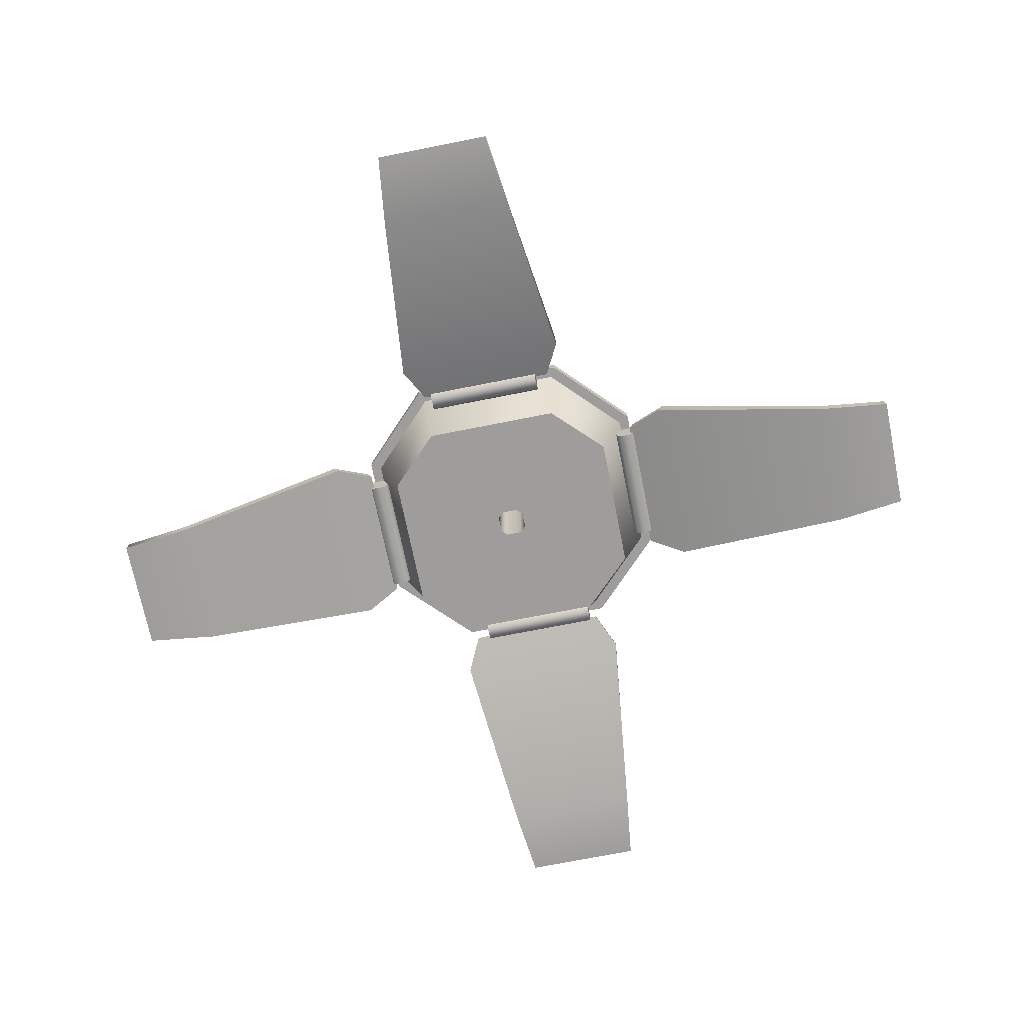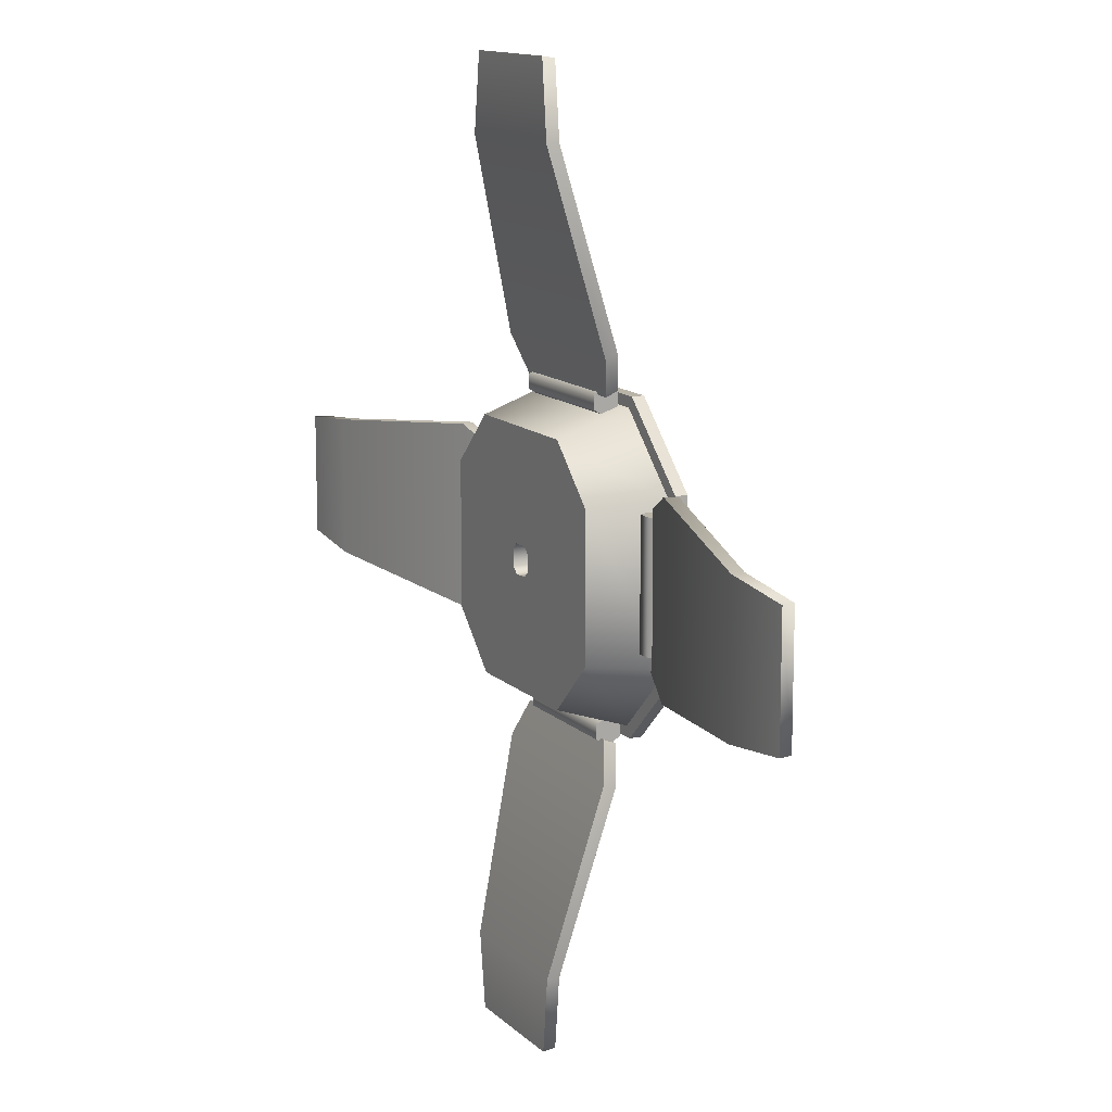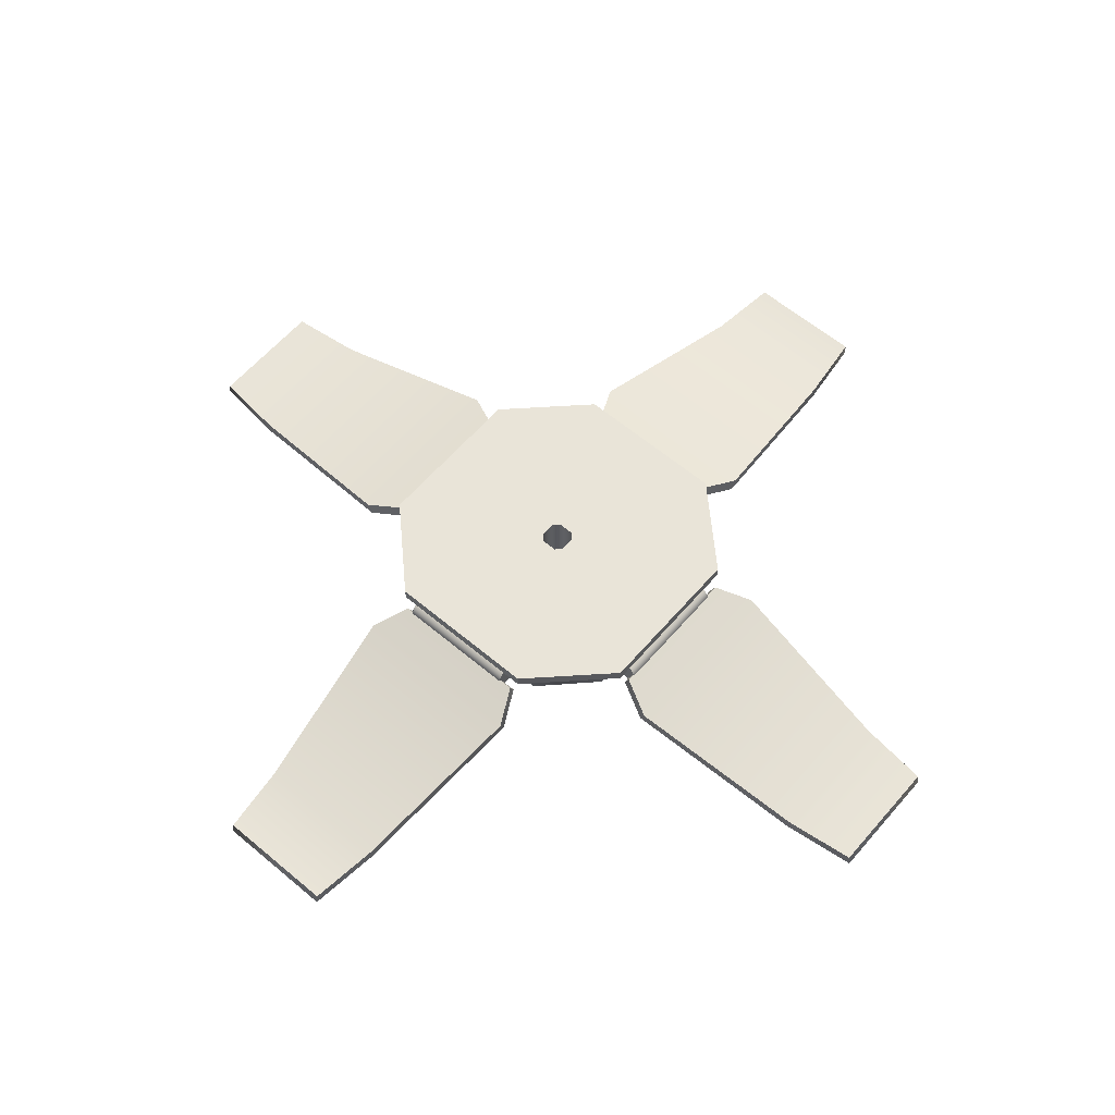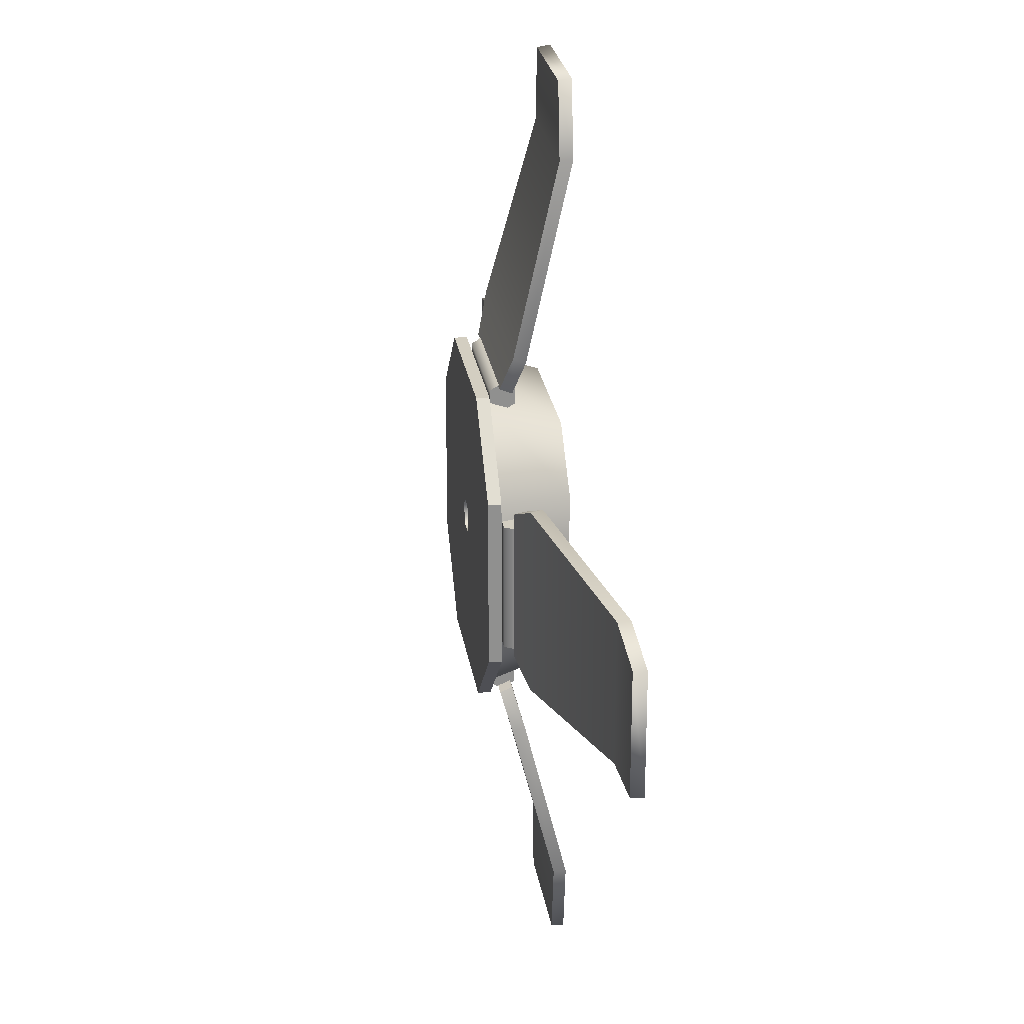
<metadata>
{"format":"obj","ext":"obj","renderer":"f3d","projection":"perspective","resolution":1024,"background":"white","views":[{"elev":-70.5,"azim":-78.7,"up":"+Z"},{"elev":13.2,"azim":-117.8,"up":"+Y"},{"elev":60.7,"azim":40.6,"up":"+Z"},{"elev":24.9,"azim":81.5,"up":"+Y"}]}
</metadata>
<code>
v  4.771 -9.385 5.162
v  4.568 -7.899 0.6923
v  9.385 -4.888 5.157
v  7.906 -4.561 0.6923
v  9.385 4.888 5.157
v  7.906 4.56 0.6923
v  4.771 9.385 5.162
v  4.567 7.898 0.6923
v  -4.771 9.384 5.17
v  -4.554 7.898 0.6923
v  -9.385 4.887 5.174
v  -7.892 4.56 0.6923
v  -9.385 -4.889 5.174
v  -7.892 -4.561 0.6923
v  -4.771 -9.385 5.17
v  -4.554 -7.899 0.6923
v  -7.892 -4.561 0.6923
v  -0.912 -0.5268 0.6887
v  -4.554 -7.899 0.6923
v  -0.5268 -0.9128 0.6887
v  4.568 -7.899 0.6923
v  0.5268 -0.9128 0.6887
v  0.912 0.5259 0.6887
v  0.8809 0.5081 5.958
v  0.5268 0.912 0.6887
v  0.5081 0.8809 5.958
v  -0.5268 0.912 0.6887
v  -0.509 0.8809 5.958
v  -0.9128 0.5259 0.6887
v  -0.8818 0.5081 5.958
v  -0.912 -0.5268 0.6887
v  -0.8818 -0.509 5.958
v  -4.771 -9.385 5.17
v  -4.554 -7.899 0.6923
v  4.771 -9.385 5.162
v  4.568 -7.899 0.6923
v  -9.385 4.887 5.174
v  -7.892 4.56 0.6923
v  -9.385 -4.889 5.174
v  -7.892 -4.561 0.6923
v  -4.554 7.898 0.6923
v  -4.771 9.384 5.17
v  4.567 7.898 0.6923
v  4.771 9.385 5.162
v  7.906 4.56 0.6923
v  9.385 4.888 5.157
v  7.906 -4.561 0.6923
v  9.385 -4.888 5.157
v  10.07 -5.248 5.157
v  10.07 -5.248 5.958
v  5.122 -10.07 5.162
v  5.122 -10.07 5.958
v  5.121 10.07 5.162
v  5.121 10.07 5.958
v  10.07 5.247 5.157
v  10.07 5.247 5.958
v  -10.07 5.247 5.174
v  -10.07 5.247 5.958
v  -5.121 10.07 5.17
v  -5.121 10.07 5.958
v  -5.121 -10.07 5.17
v  -5.121 -10.07 5.958
v  -10.07 -5.248 5.174
v  -10.07 -5.248 5.958
v  5.122 -10.07 5.162
v  5.122 -10.07 5.958
v  -5.121 -10.07 5.17
v  -5.121 -10.07 5.958
v  -10.07 -5.248 5.174
v  -10.07 -5.248 5.958
v  -10.07 5.247 5.174
v  -10.07 5.247 5.958
v  -5.121 10.07 5.17
v  -5.121 10.07 5.958
v  5.121 10.07 5.162
v  5.121 10.07 5.958
v  10.07 5.247 5.157
v  10.07 5.247 5.958
v  10.07 -5.248 5.157
v  10.07 -5.248 5.958
v  -9.237 -3.785 5.027
v  -9.237 4.225 5.027
v  -10.14 -3.785 5.027
v  -10.14 4.225 5.027
v  -10.59 -3.785 4.243
v  -10.59 4.225 4.243
v  -10.14 -3.785 3.459
v  -10.14 4.225 3.459
v  -9.237 4.225 5.027
v  -9.237 -3.785 5.027
v  -8.785 4.225 4.243
v  -8.785 -3.785 4.243
v  -9.237 4.225 3.459
v  -9.237 -3.785 3.459
v  -10.14 4.225 3.459
v  -10.14 -3.785 3.459
v  -8.785 -3.785 4.243
v  -9.237 -3.785 5.027
v  -9.237 -3.785 3.459
v  -10.59 -3.785 4.243
v  -10.14 -3.785 3.459
v  -9.237 4.225 5.027
v  -10.14 4.225 5.027
v  -8.785 4.225 4.243
v  -10.14 4.225 3.459
v  -9.237 4.225 3.459
v  3.784 -9.237 5.027
v  -4.226 -9.237 5.027
v  3.784 -10.14 5.027
v  -4.226 -10.14 5.027
v  3.784 -10.59 4.243
v  -4.226 -10.59 4.243
v  3.784 -10.14 3.459
v  -4.226 -10.14 3.459
v  -4.226 -9.237 5.027
v  3.784 -9.237 5.027
v  -4.226 -8.785 4.243
v  3.784 -8.785 4.243
v  -4.226 -9.237 3.459
v  3.784 -9.237 3.459
v  -4.226 -10.14 3.459
v  3.784 -10.14 3.459
v  3.784 -8.785 4.243
v  3.784 -9.237 5.027
v  3.784 -9.237 3.459
v  3.784 -10.59 4.243
v  3.784 -10.14 3.459
v  -4.226 -9.237 5.027
v  -4.226 -10.14 5.027
v  -4.226 -8.785 4.243
v  -4.226 -10.14 3.459
v  -4.226 -9.237 3.459
v  9.236 3.784 5.027
v  9.236 -4.226 5.027
v  10.14 3.784 5.027
v  10.14 -4.226 5.027
v  10.59 3.784 4.243
v  10.59 -4.226 4.243
v  10.14 3.784 3.459
v  10.14 -4.226 3.459
v  9.236 -4.226 5.027
v  9.236 3.784 5.027
v  8.784 -4.226 4.243
v  8.784 3.784 4.243
v  9.236 -4.226 3.459
v  9.236 3.784 3.459
v  10.14 -4.226 3.459
v  10.14 3.784 3.459
v  8.784 3.784 4.243
v  9.236 3.784 5.027
v  9.236 3.784 3.459
v  10.59 3.784 4.243
v  10.14 3.784 3.459
v  9.236 -4.226 5.027
v  10.14 -4.226 5.027
v  8.784 -4.226 4.243
v  10.14 -4.226 3.459
v  9.236 -4.226 3.459
v  -3.785 9.236 5.027
v  4.225 9.236 5.027
v  -3.785 10.14 5.027
v  4.225 10.14 5.027
v  -3.785 10.59 4.243
v  4.225 10.59 4.243
v  -3.785 10.14 3.459
v  4.225 10.14 3.459
v  4.225 9.236 5.027
v  -3.785 9.236 5.027
v  4.225 8.784 4.243
v  -3.785 8.784 4.243
v  4.225 9.236 3.459
v  -3.785 9.236 3.459
v  4.225 10.14 3.459
v  -3.785 10.14 3.459
v  -3.785 8.784 4.243
v  -3.785 9.236 5.027
v  -3.785 9.236 3.459
v  -3.785 10.59 4.243
v  -3.785 10.14 3.459
v  4.225 9.236 5.027
v  4.225 10.14 5.027
v  4.225 8.784 4.243
v  4.225 10.14 3.459
v  4.225 9.236 3.459
v  10.39 -4.696 4.482
v  10.07 -4.696 3.719
v  12.74 -5.843 3.829
v  12.42 -5.843 3.066
v  24.34 -4.444 0.8961
v  24.34 -4.449 0.09134
v  28.96 -3.888 0.9185
v  29.08 -3.888 0.1242
v  29.08 3.887 0.1242
v  28.96 3.887 0.9185
v  29.08 -3.888 0.1242
v  28.96 -3.888 0.9185
v  10.07 4.695 3.719
v  10.07 -4.696 3.719
v  10.39 4.695 4.482
v  10.39 -4.696 4.482
v  -4.696 -10.39 4.482
v  -4.696 -10.07 3.719
v  -5.843 -12.74 3.829
v  -5.843 -12.42 3.066
v  -4.444 -24.34 0.8961
v  -4.449 -24.34 0.09134
v  -3.888 -28.96 0.9185
v  -3.888 -29.08 0.1242
v  3.887 -29.08 0.1242
v  3.887 -28.96 0.9185
v  -3.888 -29.08 0.1242
v  -3.888 -28.96 0.9185
v  4.695 -10.07 3.719
v  -4.696 -10.07 3.719
v  4.695 -10.39 4.482
v  -4.696 -10.39 4.482
v  -10.39 4.695 4.482
v  -10.07 4.695 3.719
v  -12.74 5.843 3.829
v  -12.42 5.843 3.066
v  -24.34 4.443 0.8961
v  -24.34 4.448 0.09134
v  -28.96 3.887 0.9185
v  -29.08 3.887 0.1242
v  -29.08 -3.888 0.1242
v  -28.96 -3.888 0.9185
v  -29.08 3.887 0.1242
v  -28.96 3.887 0.9185
v  -10.07 -4.696 3.719
v  -10.07 4.695 3.719
v  -10.39 -4.696 4.482
v  -10.39 4.695 4.482
v  4.695 10.39 4.482
v  4.695 10.07 3.719
v  5.842 12.74 3.829
v  5.842 12.42 3.066
v  4.443 24.34 0.8961
v  4.448 24.34 0.09134
v  3.887 28.96 0.9185
v  3.887 29.08 0.1242
v  -3.888 29.08 0.1242
v  -3.888 28.96 0.9185
v  3.887 29.08 0.1242
v  3.887 28.96 0.9185
v  -4.696 10.07 3.719
v  4.695 10.07 3.719
v  -4.696 10.39 4.482
v  4.695 10.39 4.482
v  10.39 4.695 4.482
v  10.39 -4.696 4.482
v  12.74 5.842 3.829
v  12.74 -5.843 3.829
v  24.37 4.44 0.8962
v  24.34 -4.444 0.8961
v  28.96 -3.888 0.9185
v  28.96 3.887 0.9185
v  29.08 3.887 0.1242
v  28.96 3.887 0.9185
v  24.37 4.445 0.09152
v  24.37 4.44 0.8962
v  12.42 5.842 3.066
v  12.74 5.842 3.829
v  10.39 4.695 4.482
v  10.07 4.695 3.719
v  4.695 -10.39 4.482
v  -4.696 -10.39 4.482
v  5.842 -12.74 3.829
v  -5.843 -12.74 3.829
v  4.439 -24.37 0.8962
v  -4.444 -24.34 0.8961
v  -3.888 -28.96 0.9185
v  3.887 -28.96 0.9185
v  3.887 -29.08 0.1242
v  3.887 -28.96 0.9185
v  4.445 -24.37 0.09152
v  4.439 -24.37 0.8962
v  5.842 -12.42 3.066
v  5.842 -12.74 3.829
v  4.695 -10.39 4.482
v  4.695 -10.07 3.719
v  -10.39 -4.696 4.482
v  -10.39 4.695 4.482
v  -12.74 -5.843 3.829
v  -12.74 5.843 3.829
v  -24.37 -4.44 0.8962
v  -24.34 4.443 0.8961
v  -28.96 3.887 0.9185
v  -28.96 -3.888 0.9185
v  -29.08 -3.888 0.1242
v  -28.96 -3.888 0.9185
v  -24.37 -4.446 0.09152
v  -24.37 -4.44 0.8962
v  -12.42 -5.843 3.066
v  -12.74 -5.843 3.829
v  -10.39 -4.696 4.482
v  -10.07 -4.696 3.719
v  -4.696 10.39 4.482
v  4.695 10.39 4.482
v  -5.843 12.74 3.829
v  5.842 12.74 3.829
v  -4.44 24.37 0.8962
v  4.443 24.34 0.8961
v  3.887 28.96 0.9185
v  -3.888 28.96 0.9185
v  -3.888 29.08 0.1242
v  -3.888 28.96 0.9185
v  -4.446 24.37 0.09152
v  -4.44 24.37 0.8962
v  -5.843 12.42 3.066
v  -5.843 12.74 3.829
v  -4.696 10.39 4.482
v  -4.696 10.07 3.719
v  4.568 -7.899 0.6923
v  0.5268 -0.9128 0.6887
v  7.906 -4.561 0.6923
v  0.912 -0.5268 0.6887
v  0.912 0.5259 0.6887
v  7.906 4.56 0.6923
v  -4.554 7.898 0.6923
v  -0.5268 0.912 0.6887
v  4.567 7.898 0.6923
v  0.5268 0.912 0.6887
v  0.912 0.5259 0.6887
v  7.906 4.56 0.6923
v  -4.554 7.898 0.6923
v  -0.5268 0.912 0.6887
v  -7.892 4.56 0.6923
v  -0.9128 0.5259 0.6887
v  -0.912 -0.5268 0.6887
v  -7.892 -4.561 0.6923
v  10.07 4.695 3.719
v  10.07 -4.696 3.719
v  12.42 5.842 3.066
v  12.42 -5.843 3.066
v  24.34 -4.449 0.09134
v  24.37 4.445 0.09152
v  29.08 3.887 0.1242
v  29.08 -3.888 0.1242
v  4.695 -10.07 3.719
v  -4.696 -10.07 3.719
v  5.842 -12.42 3.066
v  -5.843 -12.42 3.066
v  -4.449 -24.34 0.09134
v  4.445 -24.37 0.09152
v  3.887 -29.08 0.1242
v  -3.888 -29.08 0.1242
v  -10.07 -4.696 3.719
v  -10.07 4.695 3.719
v  -12.42 -5.843 3.066
v  -12.42 5.843 3.066
v  -24.34 4.448 0.09134
v  -24.37 -4.446 0.09152
v  -29.08 -3.888 0.1242
v  -29.08 3.887 0.1242
v  -4.696 10.07 3.719
v  4.695 10.07 3.719
v  -5.843 12.42 3.066
v  5.842 12.42 3.066
v  4.448 24.34 0.09134
v  -4.446 24.37 0.09152
v  -3.888 29.08 0.1242
v  3.887 29.08 0.1242
v  0.8809 0.5081 5.958
v  0.8809 -0.509 5.958
v  0.912 0.5259 0.6887
v  0.912 -0.5268 0.6887
v  0.5081 -0.8818 5.957
v  0.5268 -0.9128 0.6887
v  -0.5268 -0.9128 0.6887
v  -0.509 -0.8818 5.958
v  -0.8818 -0.509 5.958
v  -0.912 -0.5268 0.6887
v  9.385 -4.888 5.157
v  10.07 -5.248 5.157
v  4.771 -9.385 5.162
v  5.122 -10.07 5.162
v  -4.771 -9.385 5.17
v  -5.121 -10.07 5.17
v  -9.385 -4.889 5.174
v  -10.07 -5.248 5.174
v  -9.385 4.887 5.174
v  -10.07 5.247 5.174
v  -4.771 9.384 5.17
v  -5.121 10.07 5.17
v  4.771 9.385 5.162
v  5.121 10.07 5.162
v  9.385 4.888 5.157
v  10.07 5.247 5.157
v  0.5081 -0.8818 5.957
v  10.07 -5.248 5.958
v  0.8809 -0.509 5.958
v  10.07 5.247 5.958
v  0.8809 0.5081 5.958
v  5.121 10.07 5.958
v  0.5081 0.8809 5.958
v  -5.121 10.07 5.958
v  -0.509 0.8809 5.958
v  -10.07 5.247 5.958
v  -0.8818 0.5081 5.958
v  -10.07 -5.248 5.958
v  -0.8818 -0.509 5.958
v  -5.121 -10.07 5.958
v  -0.509 -0.8818 5.958
v  5.122 -10.07 5.958
v  -10.14 -3.785 5.027
v  -10.59 4.225 4.243
v  3.784 -10.14 5.027
v  -4.226 -10.59 4.243
v  10.14 3.784 5.027
v  10.59 -4.226 4.243
v  -3.785 10.14 5.027
v  4.225 10.59 4.243
g main-base
f 1 2 3
f 2 4 3
f 5 6 7
f 6 8 7
f 9 10 11
f 10 12 11
f 13 14 15
f 14 16 15
f 17 18 19
f 18 20 19
f 19 20 21
f 20 22 21
f 23 24 25
f 24 26 25
f 25 26 27
f 26 28 27
f 27 28 29
f 28 30 29
f 29 30 31
f 30 32 31
f 33 34 35
f 34 36 35
f 37 38 39
f 38 40 39
f 41 42 43
f 42 44 43
f 45 46 47
f 46 48 47
f 49 50 51
f 50 52 51
f 53 54 55
f 54 56 55
f 57 58 59
f 58 60 59
f 61 62 63
f 62 64 63
f 65 66 67
f 66 68 67
f 69 70 71
f 70 72 71
f 73 74 75
f 74 76 75
f 77 78 79
f 78 80 79
f 81 82 83
f 82 84 83
f 83 84 85
f 84 86 85
f 85 86 87
f 86 88 87
f 89 90 91
f 90 92 91
f 91 92 93
f 92 94 93
f 93 94 95
f 94 96 95
f 97 98 99
f 98 100 99
f 99 100 101
f 102 104 103
f 103 104 105
f 104 106 105
f 107 108 109
f 108 110 109
f 109 110 111
f 110 112 111
f 111 112 113
f 112 114 113
f 115 116 117
f 116 118 117
f 117 118 119
f 118 120 119
f 119 120 121
f 120 122 121
f 123 124 125
f 124 126 125
f 125 126 127
f 128 130 129
f 129 130 131
f 130 132 131
f 133 134 135
f 134 136 135
f 135 136 137
f 136 138 137
f 137 138 139
f 138 140 139
f 141 142 143
f 142 144 143
f 143 144 145
f 144 146 145
f 145 146 147
f 146 148 147
f 149 150 151
f 150 152 151
f 151 152 153
f 154 156 155
f 155 156 157
f 156 158 157
f 159 160 161
f 160 162 161
f 161 162 163
f 162 164 163
f 163 164 165
f 164 166 165
f 167 168 169
f 168 170 169
f 169 170 171
f 170 172 171
f 171 172 173
f 172 174 173
f 175 176 177
f 176 178 177
f 177 178 179
f 180 182 181
f 181 182 183
f 182 184 183
f 185 186 187
f 186 188 187
f 187 188 189
f 188 190 189
f 189 190 191
f 190 192 191
f 193 194 195
f 194 196 195
f 197 198 199
f 198 200 199
f 201 202 203
f 202 204 203
f 203 204 205
f 204 206 205
f 205 206 207
f 206 208 207
f 209 210 211
f 210 212 211
f 213 214 215
f 214 216 215
f 217 218 219
f 218 220 219
f 219 220 221
f 220 222 221
f 221 222 223
f 222 224 223
f 225 226 227
f 226 228 227
f 229 230 231
f 230 232 231
f 233 234 235
f 234 236 235
f 235 236 237
f 236 238 237
f 237 238 239
f 238 240 239
f 241 242 243
f 242 244 243
f 245 246 247
f 246 248 247
f 249 250 251
f 250 252 251
f 251 252 253
f 252 254 253
f 254 255 253
f 253 255 256
f 257 259 258
f 258 259 260
f 259 261 260
f 260 261 262
f 262 261 263
f 261 264 263
f 265 266 267
f 266 268 267
f 267 268 269
f 268 270 269
f 270 271 269
f 269 271 272
f 273 275 274
f 274 275 276
f 275 277 276
f 276 277 278
f 278 277 279
f 277 280 279
f 281 282 283
f 282 284 283
f 283 284 285
f 284 286 285
f 286 287 285
f 285 287 288
f 289 291 290
f 290 291 292
f 291 293 292
f 292 293 294
f 294 293 295
f 293 296 295
f 297 298 299
f 298 300 299
f 299 300 301
f 300 302 301
f 302 303 301
f 301 303 304
f 305 307 306
f 306 307 308
f 307 309 308
f 308 309 310
f 310 309 311
f 309 312 311
f 313 314 315
f 314 316 315
f 316 317 315
f 315 317 318
f 319 321 320
f 320 321 322
f 322 321 323
f 321 324 323
f 325 326 327
f 326 328 327
f 328 329 327
f 327 329 330
f 331 333 332
f 332 333 334
f 334 333 335
f 333 336 335
f 336 337 335
f 335 337 338
f 339 341 340
f 340 341 342
f 342 341 343
f 341 344 343
f 344 345 343
f 343 345 346
f 347 349 348
f 348 349 350
f 350 349 351
f 349 352 351
f 352 353 351
f 351 353 354
f 355 357 356
f 356 357 358
f 358 357 359
f 357 360 359
f 360 361 359
f 359 361 362
f 363 365 364
f 365 366 364
f 364 366 367
f 366 368 367
f 368 369 367
f 367 369 370
f 370 369 371
f 369 372 371
f 373 374 375
f 374 376 375
f 375 376 377
f 376 378 377
f 377 378 379
f 378 380 379
f 379 380 381
f 380 382 381
f 381 382 383
f 382 384 383
f 383 384 385
f 384 386 385
f 385 386 387
f 386 388 387
f 387 388 373
f 388 374 373
f 389 390 391
f 390 392 391
f 391 392 393
f 392 394 393
f 393 394 395
f 394 396 395
f 395 396 397
f 396 398 397
f 397 398 399
f 398 400 399
f 399 400 401
f 400 402 401
f 401 402 403
f 402 404 403
f 403 404 389
f 404 390 389
f 98 405 100
f 103 105 406
f 124 407 126
f 129 131 408
f 150 409 152
f 155 157 410
f 176 411 178
f 181 183 412

</code>
